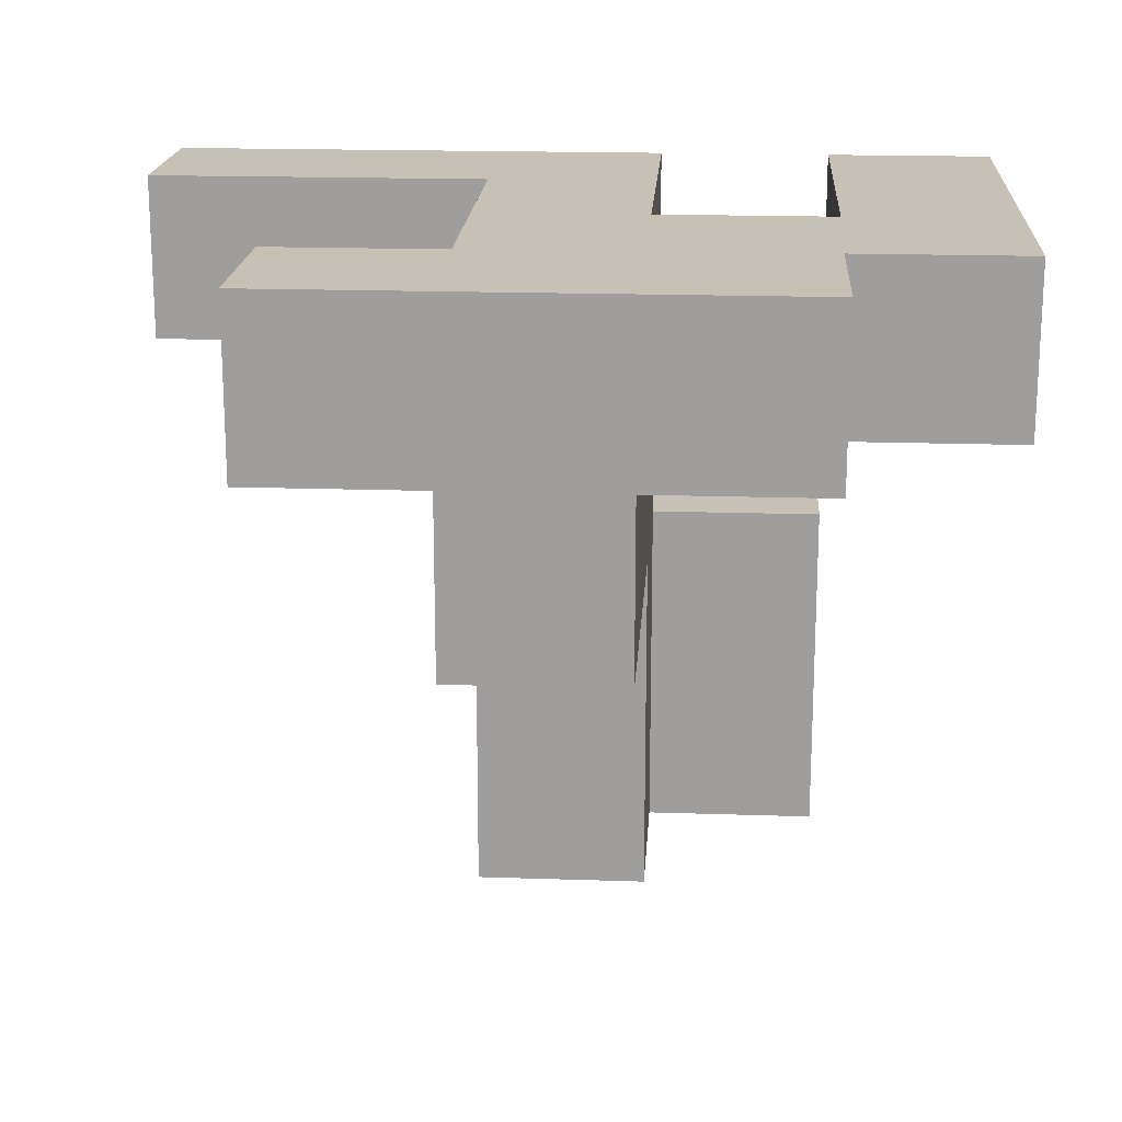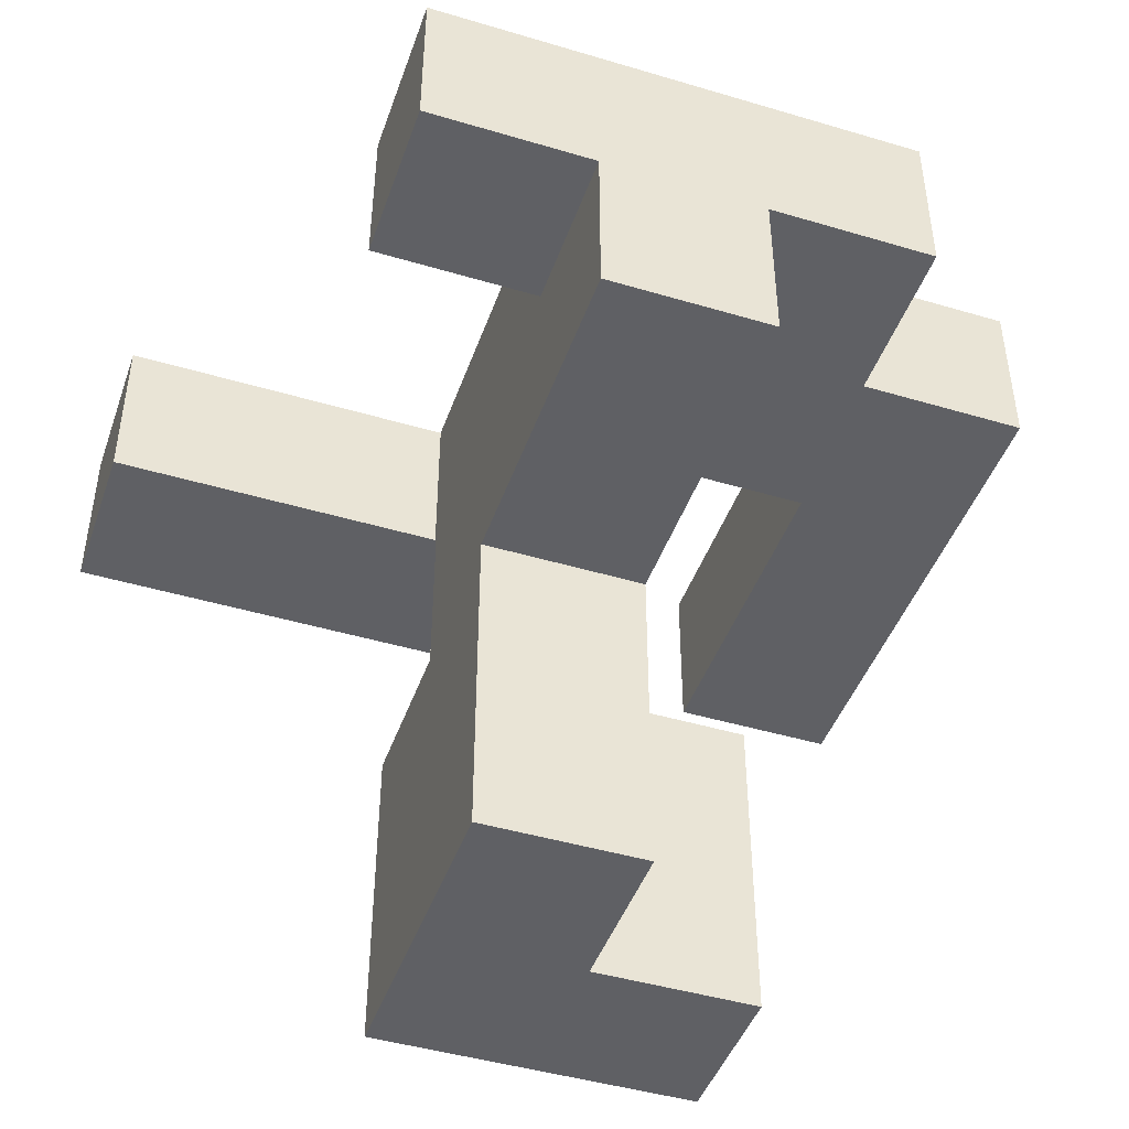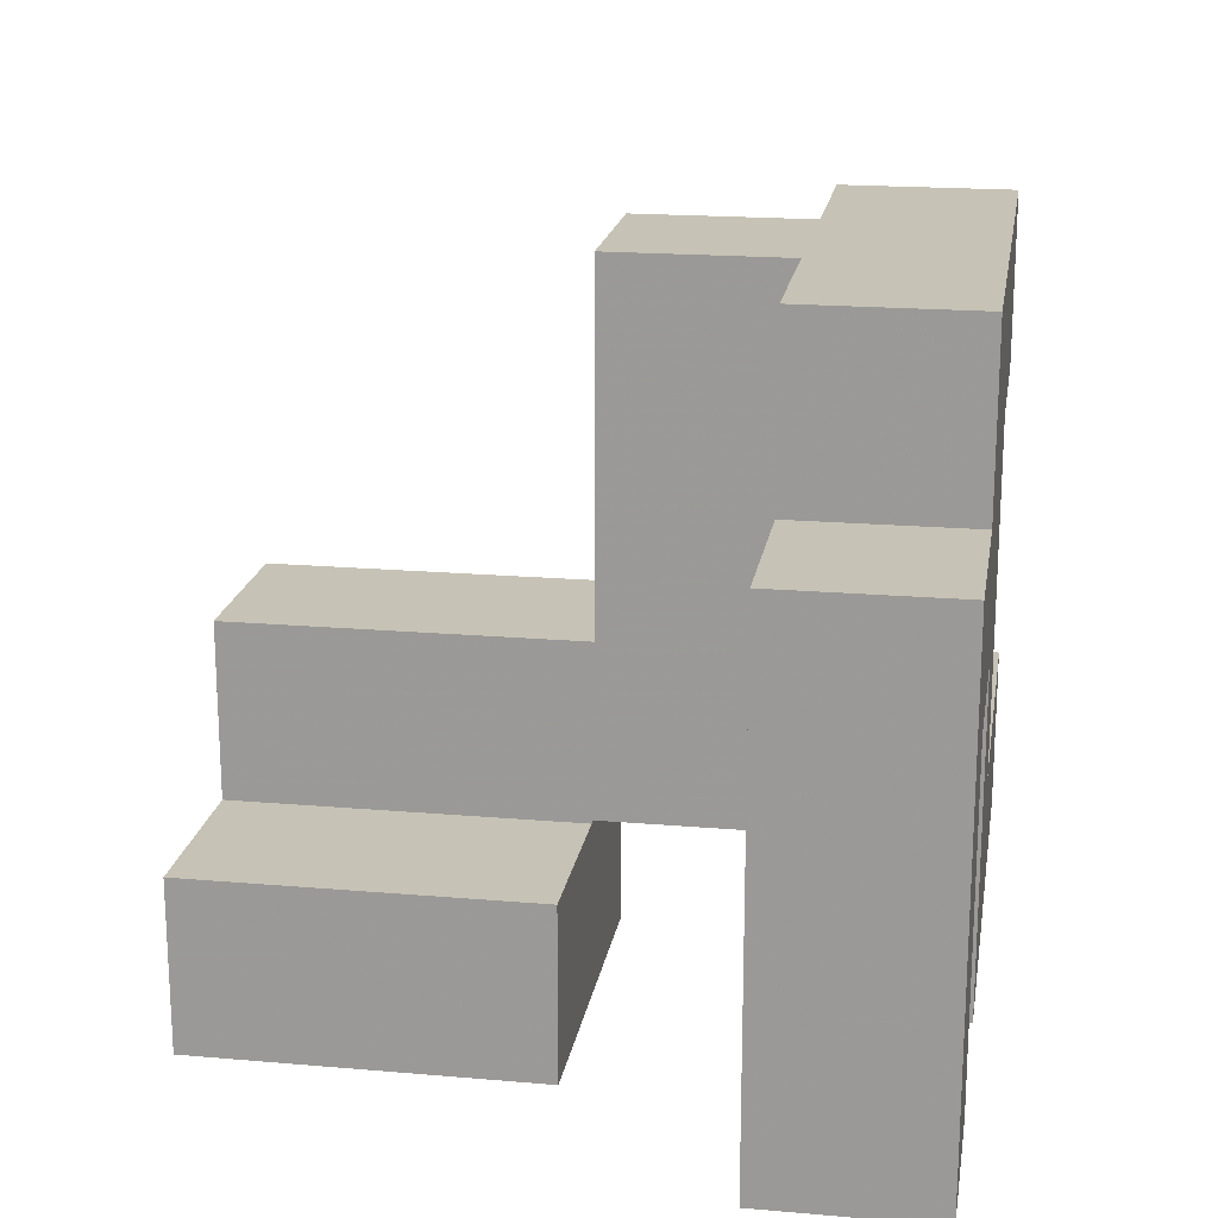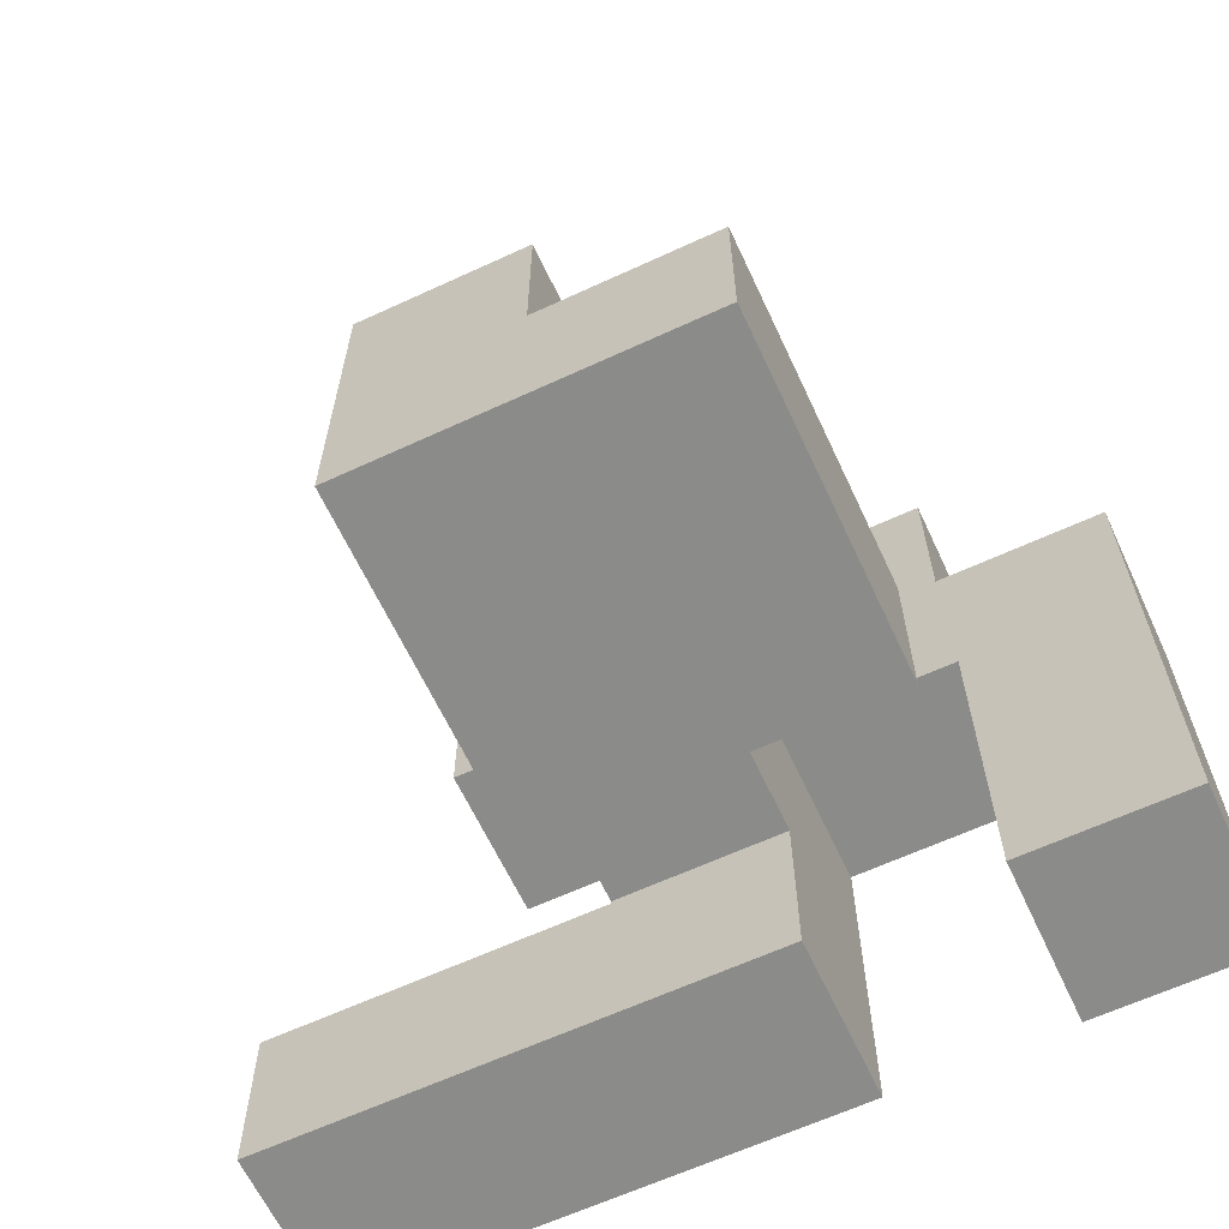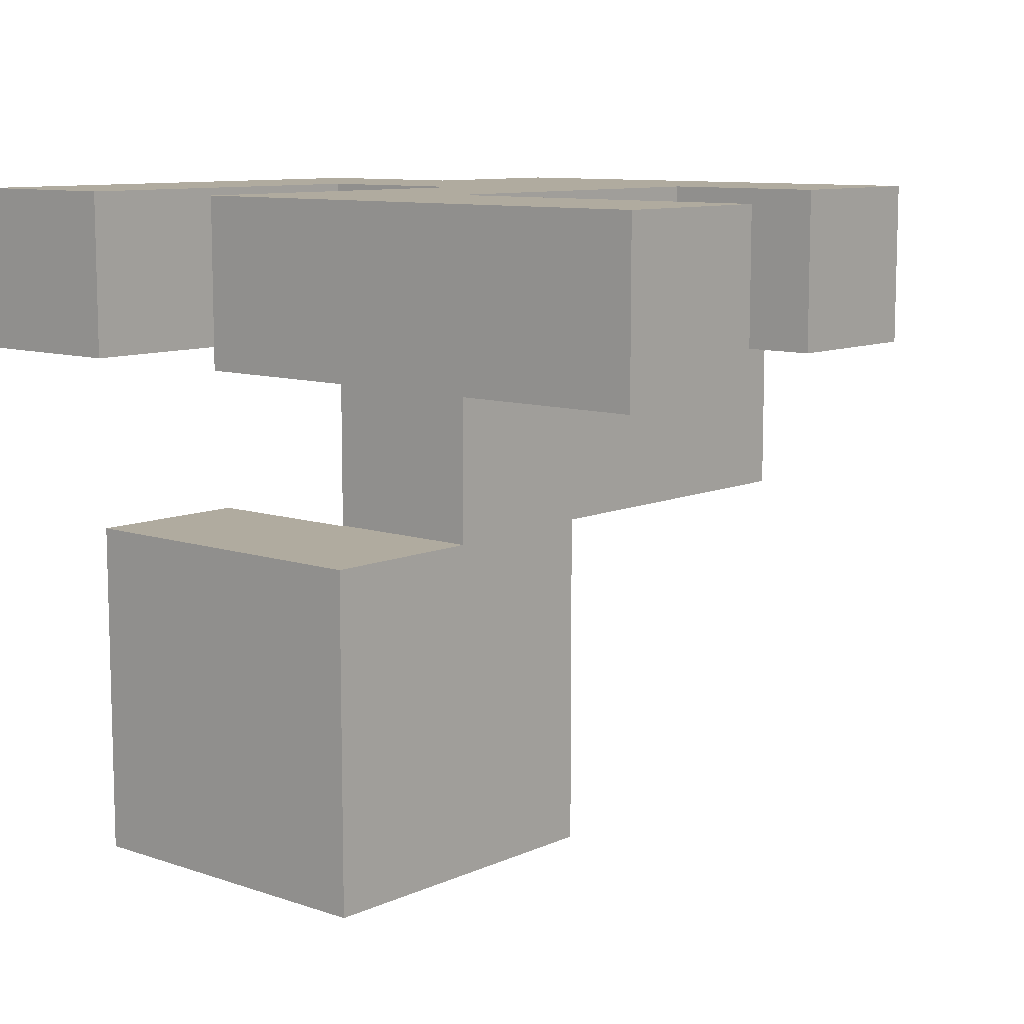
<metadata>
{"format":"obj","ext":"obj","renderer":"f3d","projection":"perspective","resolution":1024,"background":"white","views":[{"elev":18.5,"azim":3.7,"up":"+Y"},{"elev":-45.1,"azim":-19.0,"up":"+Y"},{"elev":18.9,"azim":99.3,"up":"+Z"},{"elev":-63.7,"azim":25.0,"up":"+Z"},{"elev":9.7,"azim":-138.9,"up":"+Y"}]}
</metadata>
<code>
v -0.196 -0.596 -0.996
v -0.196 -0.596 -0.604
v -0.196 -0.204 -0.604
v -0.196 -0.204 -0.996
v -0.196 -0.2 -0.604
v -0.196 -0.2 -0.996
v -0.196 -0.596 -0.6
v -0.196 -0.204 -0.6
v -0.196 -0.2 -0.6
v 0.196 -0.596 -0.604
v 0.196 -0.204 -0.604
v 0.196 -0.204 -0.6
v 0.196 -0.596 -0.6
v 0.196 -0.2 -0.604
v 0.196 -0.2 -0.6
v 0.196 -0.596 -0.996
v 0.2 -0.596 -0.996
v 0.2 -0.596 -0.604
v 0.196 -0.204 -0.996
v 0.2 -0.204 -0.996
v 0.196 -0.2 -0.996
v 0.2 -0.2 -0.996
v 0.2 -0.204 -0.604
v 0.2 -0.2 -0.604
v 0.596 -0.596 -0.996
v 0.596 -0.204 -0.996
v 0.596 -0.204 -0.604
v 0.596 -0.596 -0.604
v 0.596 -0.2 -0.996
v 0.596 -0.2 -0.604
v 0.204 -0.596 -0.996
v 0.204 -0.596 -0.604
v 0.204 -0.204 -0.996
v 0.204 -0.2 -0.996
v 0.204 -0.204 -0.604
v 0.204 -0.2 -0.604
v -0.196 -0.196 -0.604
v -0.196 -0.196 -0.996
v -0.196 0.196 -0.604
v -0.196 0.196 -0.996
v -0.196 -0.196 -0.6
v -0.196 0.196 -0.6
v 0.196 -0.196 -0.604
v 0.196 -0.196 -0.6
v 0.196 0.196 -0.604
v 0.196 0.196 -0.6
v 0.196 0.196 -0.996
v 0.2 0.196 -0.604
v 0.2 0.196 -0.996
v 0.196 -0.196 -0.996
v 0.2 -0.196 -0.996
v 0.2 -0.196 -0.604
v 0.596 -0.196 -0.996
v 0.596 -0.196 -0.604
v 0.596 0.196 -0.996
v 0.596 0.196 -0.604
v 0.204 0.196 -0.604
v 0.204 0.196 -0.996
v 0.204 -0.196 -0.996
v 0.204 -0.196 -0.604
v -0.996 0.604 -0.996
v -0.996 0.604 -0.604
v -0.996 0.996 -0.604
v -0.996 0.996 -0.996
v -0.604 0.604 -0.996
v -0.604 0.604 -0.604
v -0.6 0.604 -0.996
v -0.6 0.604 -0.604
v -0.604 0.996 -0.604
v -0.604 0.996 -0.996
v -0.6 0.996 -0.604
v -0.6 0.996 -0.996
v -0.596 0.604 -0.996
v -0.596 0.604 -0.604
v -0.204 0.604 -0.996
v -0.204 0.604 -0.604
v -0.2 0.604 -0.996
v -0.2 0.604 -0.604
v -0.596 0.996 -0.604
v -0.596 0.996 -0.996
v -0.204 0.996 -0.604
v -0.204 0.996 -0.996
v -0.2 0.996 -0.604
v -0.2 0.996 -0.996
v -0.196 0.604 -0.604
v -0.196 0.604 -0.6
v -0.196 0.996 -0.6
v -0.196 0.996 -0.604
v 0.196 0.604 -0.996
v 0.196 0.996 -0.996
v 0.196 0.996 -0.604
v 0.196 0.604 -0.604
v 0.196 0.996 -0.6
v 0.196 0.604 -0.6
v -0.196 0.604 -0.996
v -0.196 0.996 -0.996
v 0.604 0.604 -0.996
v 0.604 0.604 -0.604
v 0.604 0.996 -0.604
v 0.604 0.996 -0.996
v 0.604 0.604 -0.6
v 0.604 0.996 -0.6
v 0.996 0.604 -0.996
v 0.996 0.996 -0.996
v 0.996 0.996 -0.604
v 0.996 0.604 -0.604
v 0.996 0.996 -0.6
v 0.996 0.604 -0.6
v -0.196 -0.596 -0.596
v -0.196 -0.204 -0.596
v -0.196 -0.2 -0.596
v -0.196 -0.596 -0.204
v -0.196 -0.204 -0.204
v -0.196 -0.2 -0.204
v 0.196 -0.204 -0.596
v 0.196 -0.596 -0.596
v 0.196 -0.2 -0.596
v 0.196 -0.204 -0.204
v 0.196 -0.596 -0.204
v 0.196 -0.2 -0.204
v -0.196 -0.196 -0.596
v -0.196 0.196 -0.596
v -0.196 -0.196 -0.204
v -0.196 0.196 -0.204
v -0.196 0.2 -0.204
v -0.196 0.2 -0.596
v 0.196 -0.196 -0.596
v 0.196 0.196 -0.596
v 0.196 -0.196 -0.204
v 0.196 0.196 -0.204
v 0.196 0.2 -0.596
v 0.196 0.2 -0.204
v -0.196 0.204 -0.204
v -0.196 0.204 -0.596
v -0.196 0.596 -0.204
v -0.196 0.596 -0.596
v -0.196 0.6 -0.204
v -0.196 0.6 -0.596
v -0.196 0.204 -0.2
v -0.196 0.596 -0.2
v -0.196 0.6 -0.2
v 0.196 0.204 -0.596
v 0.196 0.204 -0.204
v 0.196 0.596 -0.596
v 0.196 0.596 -0.204
v 0.196 0.6 -0.596
v 0.196 0.6 -0.204
v 0.196 0.596 -0.2
v 0.196 0.204 -0.2
v 0.196 0.6 -0.2
v -0.196 0.604 -0.596
v -0.196 0.996 -0.596
v -0.196 0.604 -0.204
v -0.196 0.996 -0.204
v -0.196 0.604 -0.2
v -0.196 0.996 -0.2
v 0.196 0.996 -0.596
v 0.196 0.604 -0.596
v 0.196 0.604 -0.204
v 0.196 0.996 -0.204
v 0.196 0.604 -0.2
v 0.196 0.996 -0.2
v 0.604 0.604 -0.596
v 0.604 0.996 -0.596
v 0.604 0.604 -0.204
v 0.604 0.996 -0.204
v 0.604 0.604 -0.2
v 0.604 0.996 -0.2
v 0.996 0.996 -0.596
v 0.996 0.604 -0.596
v 0.996 0.996 -0.204
v 0.996 0.604 -0.204
v 0.996 0.996 -0.2
v 0.996 0.604 -0.2
v -0.196 0.204 -0.196
v -0.196 0.596 -0.196
v -0.196 0.6 -0.196
v -0.196 0.204 0.196
v -0.196 0.596 0.196
v -0.196 0.6 0.196
v -0.196 0.204 0.2
v -0.196 0.596 0.2
v -0.196 0.6 0.2
v 0.196 0.596 -0.196
v 0.196 0.204 -0.196
v 0.196 0.6 -0.196
v 0.196 0.596 0.196
v 0.196 0.204 0.196
v 0.196 0.6 0.196
v 0.196 0.596 0.2
v 0.196 0.204 0.2
v 0.196 0.6 0.2
v -0.196 0.604 -0.196
v -0.196 0.996 -0.196
v -0.196 0.604 0.196
v -0.196 0.996 0.196
v -0.196 0.604 0.2
v -0.196 0.996 0.2
v 0.196 0.604 -0.196
v 0.196 0.996 -0.196
v 0.196 0.604 0.196
v 0.196 0.604 0.2
v 0.2 0.604 -0.196
v 0.2 0.604 0.196
v 0.2 0.604 0.2
v 0.196 0.996 0.196
v 0.196 0.996 0.2
v 0.2 0.996 0.196
v 0.2 0.996 -0.196
v 0.2 0.996 0.2
v 0.596 0.604 0.196
v 0.596 0.996 0.196
v 0.596 0.996 0.2
v 0.596 0.604 0.2
v 0.204 0.604 -0.196
v 0.204 0.604 0.196
v 0.204 0.604 0.2
v 0.596 0.604 -0.196
v 0.6 0.604 -0.196
v 0.6 0.604 0.196
v 0.204 0.996 0.196
v 0.204 0.996 -0.196
v 0.204 0.996 0.2
v 0.596 0.996 -0.196
v 0.6 0.996 0.196
v 0.6 0.996 -0.196
v 0.604 0.604 -0.196
v 0.604 0.996 -0.196
v 0.996 0.996 -0.196
v 0.996 0.604 -0.196
v 0.996 0.996 0.196
v 0.996 0.604 0.196
v 0.604 0.604 0.196
v 0.604 0.996 0.196
v -0.196 0.204 0.204
v -0.196 0.596 0.204
v -0.196 0.6 0.204
v -0.196 0.204 0.596
v -0.196 0.596 0.596
v -0.196 0.6 0.596
v 0.196 0.596 0.204
v 0.196 0.204 0.204
v 0.196 0.6 0.204
v 0.196 0.596 0.596
v 0.196 0.204 0.596
v 0.196 0.6 0.596
v -0.596 0.604 0.204
v -0.596 0.604 0.596
v -0.596 0.996 0.596
v -0.596 0.996 0.204
v -0.204 0.604 0.204
v -0.204 0.604 0.596
v -0.2 0.604 0.204
v -0.2 0.604 0.596
v -0.204 0.996 0.596
v -0.204 0.996 0.204
v -0.2 0.996 0.596
v -0.2 0.996 0.204
v -0.196 0.604 0.204
v -0.196 0.996 0.204
v -0.196 0.604 0.596
v 0.196 0.604 0.204
v 0.196 0.604 0.596
v 0.2 0.604 0.204
v 0.2 0.604 0.596
v -0.196 0.996 0.596
v 0.196 0.996 0.204
v 0.196 0.996 0.596
v 0.2 0.996 0.204
v 0.2 0.996 0.596
v 0.596 0.996 0.204
v 0.596 0.604 0.204
v 0.596 0.996 0.596
v 0.596 0.604 0.596
v 0.204 0.604 0.204
v 0.204 0.604 0.596
v 0.204 0.996 0.204
v 0.204 0.996 0.596
f 1 2 3 4
f 4 3 5 6
f 2 7 8 3
f 3 8 9 5
f 10 11 12 13
f 11 14 15 12
f 1 16 10 2
f 2 10 13 7
f 16 17 18 10
f 1 4 19 16
f 16 19 20 17
f 4 6 21 19
f 19 21 22 20
f 10 18 23 11
f 11 23 24 14
f 25 26 27 28
f 26 29 30 27
f 17 31 32 18
f 31 25 28 32
f 17 20 33 31
f 31 33 26 25
f 20 22 34 33
f 33 34 29 26
f 18 32 35 23
f 32 28 27 35
f 23 35 36 24
f 35 27 30 36
f 6 5 37 38
f 38 37 39 40
f 5 9 41 37
f 37 41 42 39
f 14 43 44 15
f 43 45 46 44
f 40 39 45 47
f 39 42 46 45
f 47 45 48 49
f 6 38 50 21
f 21 50 51 22
f 38 40 47 50
f 50 47 49 51
f 14 24 52 43
f 43 52 48 45
f 29 53 54 30
f 53 55 56 54
f 49 48 57 58
f 58 57 56 55
f 22 51 59 34
f 34 59 53 29
f 51 49 58 59
f 59 58 55 53
f 24 36 60 52
f 36 30 54 60
f 52 60 57 48
f 60 54 56 57
f 61 62 63 64
f 61 65 66 62
f 65 67 68 66
f 64 63 69 70
f 70 69 71 72
f 61 64 70 65
f 65 70 72 67
f 62 66 69 63
f 66 68 71 69
f 67 73 74 68
f 73 75 76 74
f 75 77 78 76
f 72 71 79 80
f 80 79 81 82
f 82 81 83 84
f 67 72 80 73
f 73 80 82 75
f 75 82 84 77
f 68 74 79 71
f 74 76 81 79
f 76 78 83 81
f 85 86 87 88
f 89 90 91 92
f 92 91 93 94
f 77 95 85 78
f 95 89 92 85
f 85 92 94 86
f 84 83 88 96
f 96 88 91 90
f 88 87 93 91
f 77 84 96 95
f 95 96 90 89
f 78 85 88 83
f 97 98 99 100
f 98 101 102 99
f 103 104 105 106
f 106 105 107 108
f 97 103 106 98
f 98 106 108 101
f 100 99 105 104
f 99 102 107 105
f 97 100 104 103
f 7 109 110 8
f 8 110 111 9
f 109 112 113 110
f 110 113 114 111
f 13 12 115 116
f 12 15 117 115
f 116 115 118 119
f 115 117 120 118
f 7 13 116 109
f 109 116 119 112
f 112 119 118 113
f 113 118 120 114
f 9 111 121 41
f 41 121 122 42
f 111 114 123 121
f 121 123 124 122
f 122 124 125 126
f 15 44 127 117
f 44 46 128 127
f 117 127 129 120
f 127 128 130 129
f 128 131 132 130
f 42 122 128 46
f 122 126 131 128
f 114 120 129 123
f 123 129 130 124
f 124 130 132 125
f 126 125 133 134
f 134 133 135 136
f 136 135 137 138
f 133 139 140 135
f 135 140 141 137
f 131 142 143 132
f 142 144 145 143
f 144 146 147 145
f 143 145 148 149
f 145 147 150 148
f 133 143 149 139
f 126 134 142 131
f 134 136 144 142
f 136 138 146 144
f 125 132 143 133
f 86 151 152 87
f 138 137 153 151
f 151 153 154 152
f 137 141 155 153
f 153 155 156 154
f 94 93 157 158
f 146 158 159 147
f 158 157 160 159
f 147 159 161 150
f 159 160 162 161
f 86 94 158 151
f 87 152 157 93
f 152 154 160 157
f 154 156 162 160
f 138 151 158 146
f 101 163 164 102
f 163 165 166 164
f 165 167 168 166
f 108 107 169 170
f 170 169 171 172
f 172 171 173 174
f 101 108 170 163
f 163 170 172 165
f 165 172 174 167
f 102 164 169 107
f 164 166 171 169
f 166 168 173 171
f 139 175 176 140
f 140 176 177 141
f 175 178 179 176
f 176 179 180 177
f 178 181 182 179
f 179 182 183 180
f 149 148 184 185
f 148 150 186 184
f 185 184 187 188
f 184 186 189 187
f 188 187 190 191
f 187 189 192 190
f 139 149 185 175
f 175 185 188 178
f 178 188 191 181
f 141 177 193 155
f 155 193 194 156
f 177 180 195 193
f 193 195 196 194
f 180 183 197 195
f 195 197 198 196
f 150 161 199 186
f 161 162 200 199
f 186 199 201 189
f 189 201 202 192
f 199 203 204 201
f 201 204 205 202
f 156 194 200 162
f 194 196 206 200
f 196 198 207 206
f 200 206 208 209
f 206 207 210 208
f 199 200 209 203
f 211 212 213 214
f 203 215 216 204
f 204 216 217 205
f 215 218 211 216
f 216 211 214 217
f 218 219 220 211
f 209 208 221 222
f 208 210 223 221
f 222 221 212 224
f 221 223 213 212
f 224 212 225 226
f 203 209 222 215
f 215 222 224 218
f 218 224 226 219
f 211 220 225 212
f 167 227 228 168
f 174 173 229 230
f 230 229 231 232
f 219 227 233 220
f 167 174 230 227
f 227 230 232 233
f 226 225 234 228
f 168 228 229 173
f 228 234 231 229
f 219 226 228 227
f 220 233 234 225
f 233 232 231 234
f 181 235 236 182
f 182 236 237 183
f 235 238 239 236
f 236 239 240 237
f 191 190 241 242
f 190 192 243 241
f 242 241 244 245
f 241 243 246 244
f 181 191 242 235
f 235 242 245 238
f 238 245 244 239
f 239 244 246 240
f 247 248 249 250
f 247 251 252 248
f 251 253 254 252
f 250 249 255 256
f 256 255 257 258
f 247 250 256 251
f 251 256 258 253
f 248 252 255 249
f 252 254 257 255
f 183 237 259 197
f 197 259 260 198
f 237 240 261 259
f 192 202 262 243
f 243 262 263 246
f 253 259 261 254
f 202 205 264 262
f 262 264 265 263
f 258 257 266 260
f 198 260 267 207
f 260 266 268 267
f 207 267 269 210
f 267 268 270 269
f 253 258 260 259
f 240 246 263 261
f 254 261 266 257
f 261 263 268 266
f 263 265 270 268
f 214 213 271 272
f 272 271 273 274
f 205 217 275 264
f 264 275 276 265
f 217 214 272 275
f 275 272 274 276
f 210 269 277 223
f 269 270 278 277
f 223 277 271 213
f 277 278 273 271
f 265 276 278 270
f 276 274 273 278

</code>
